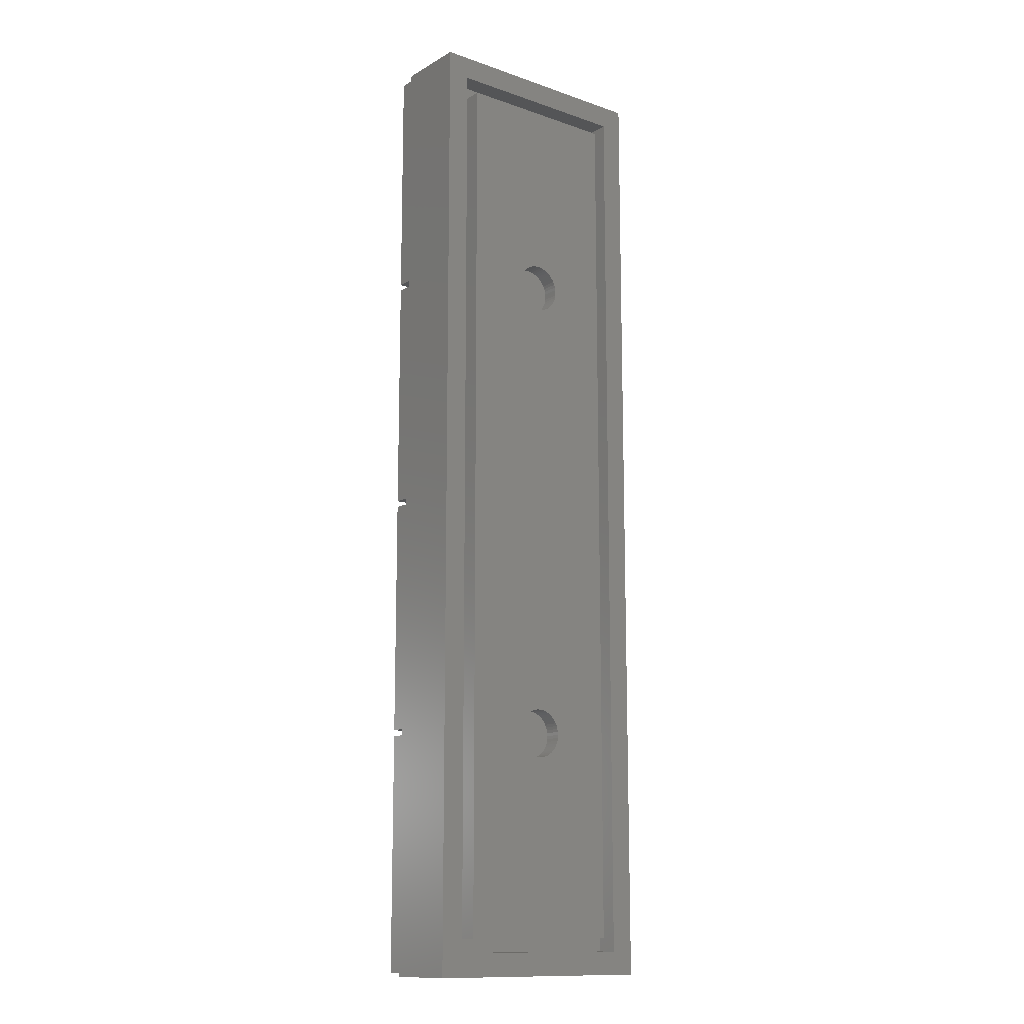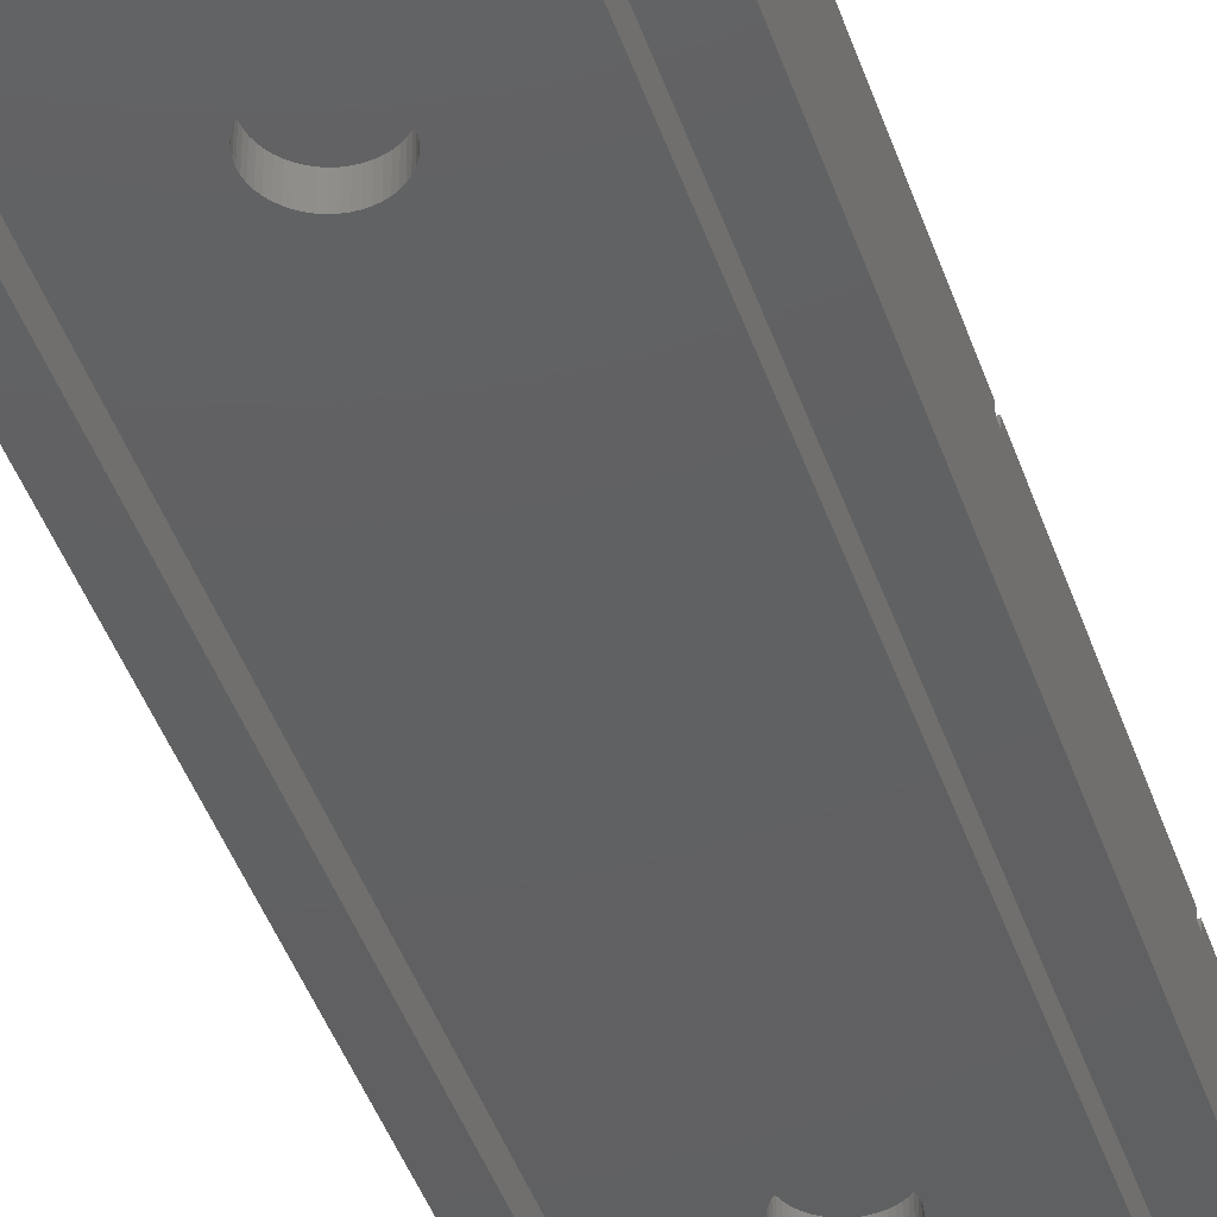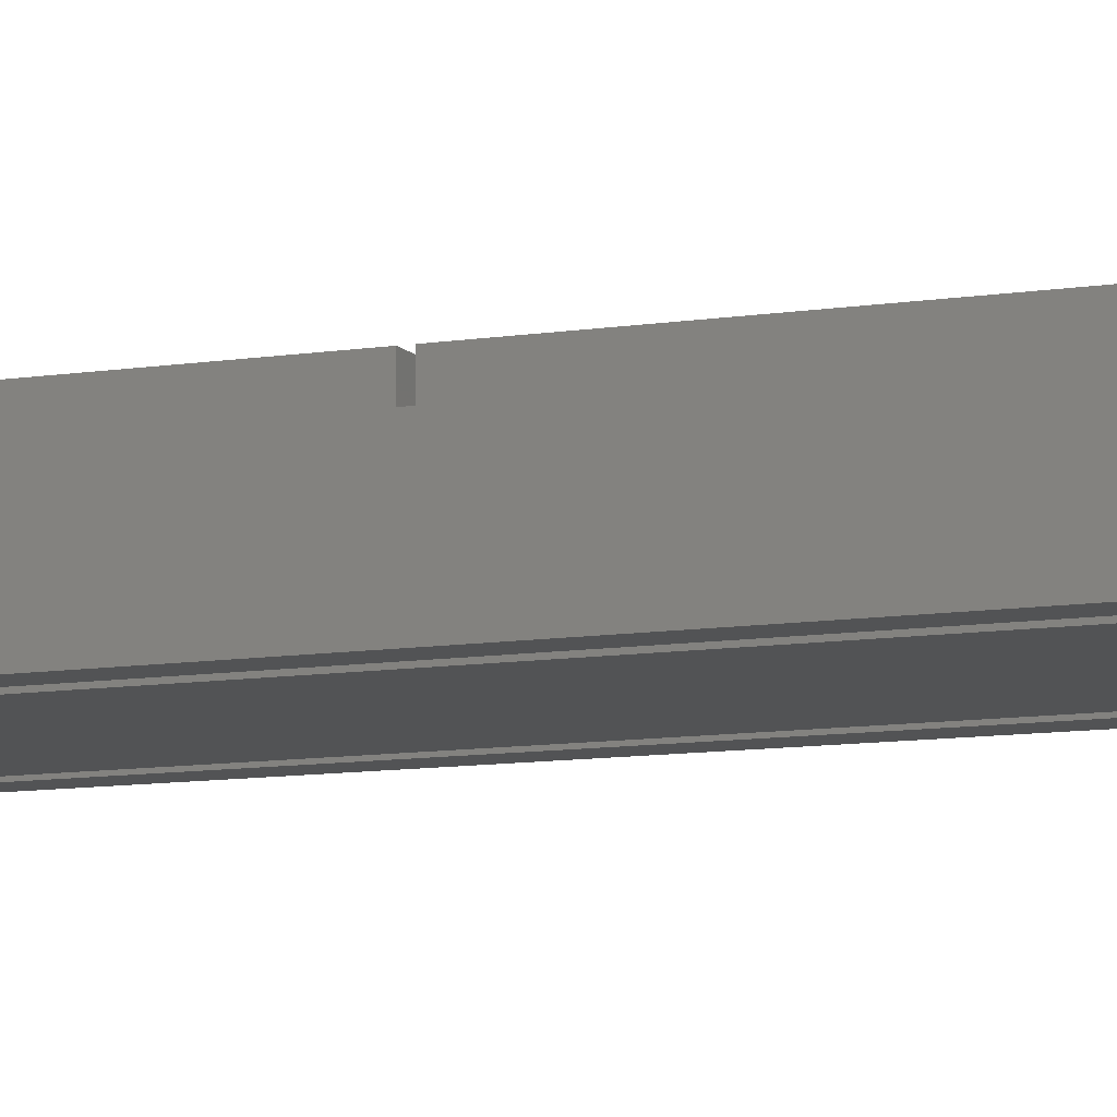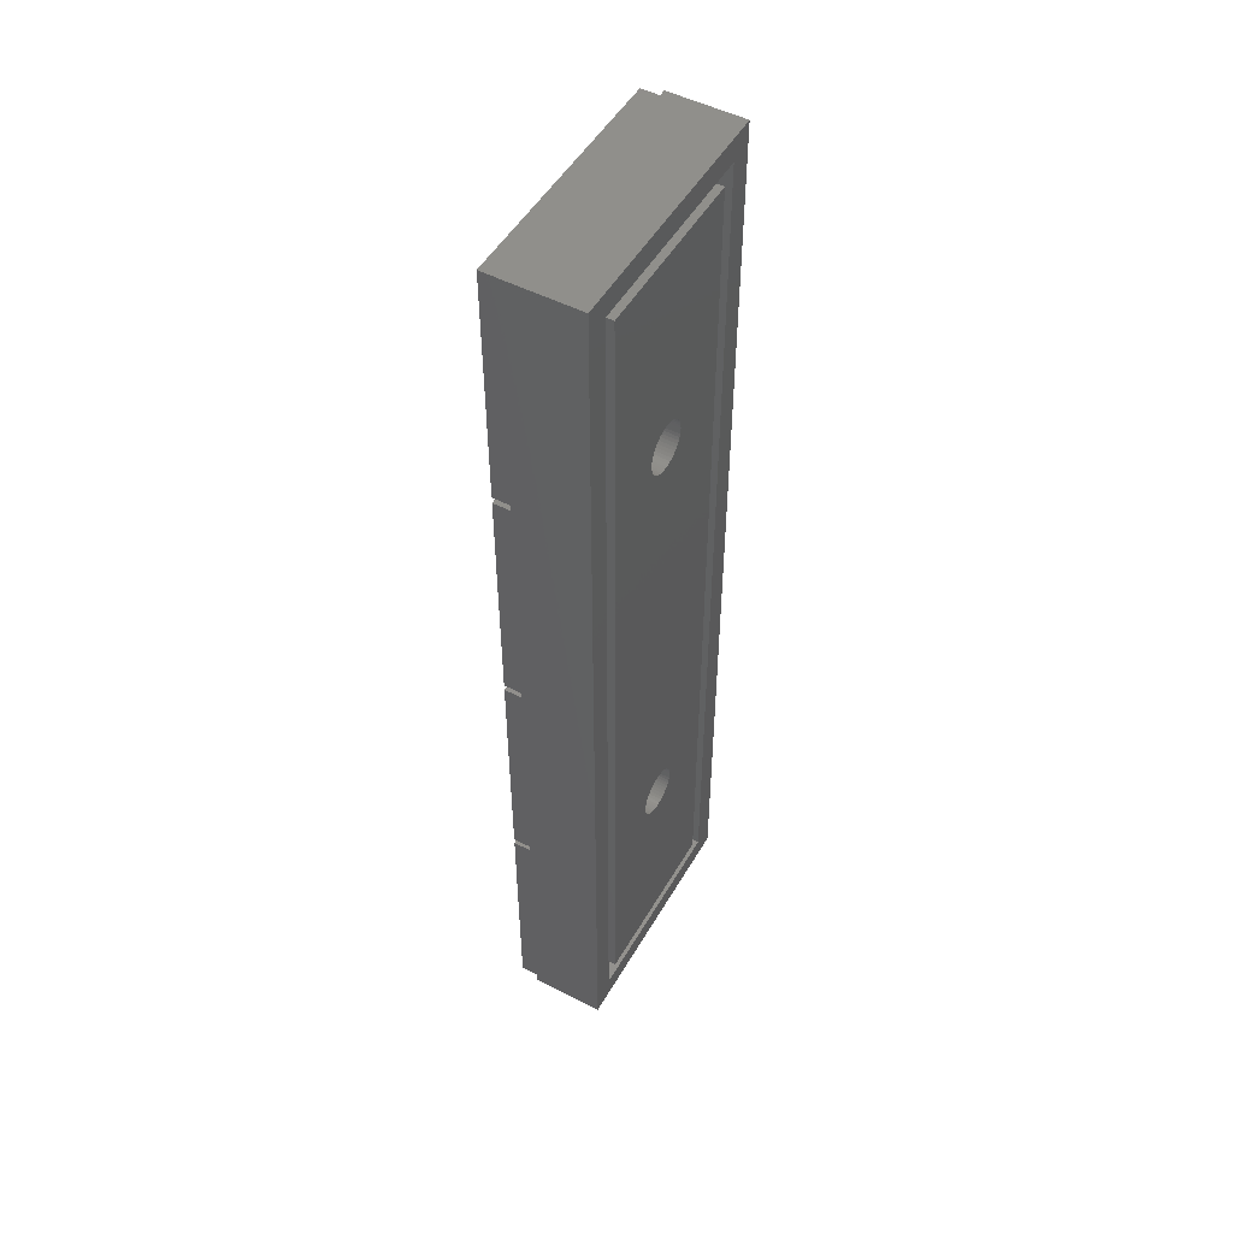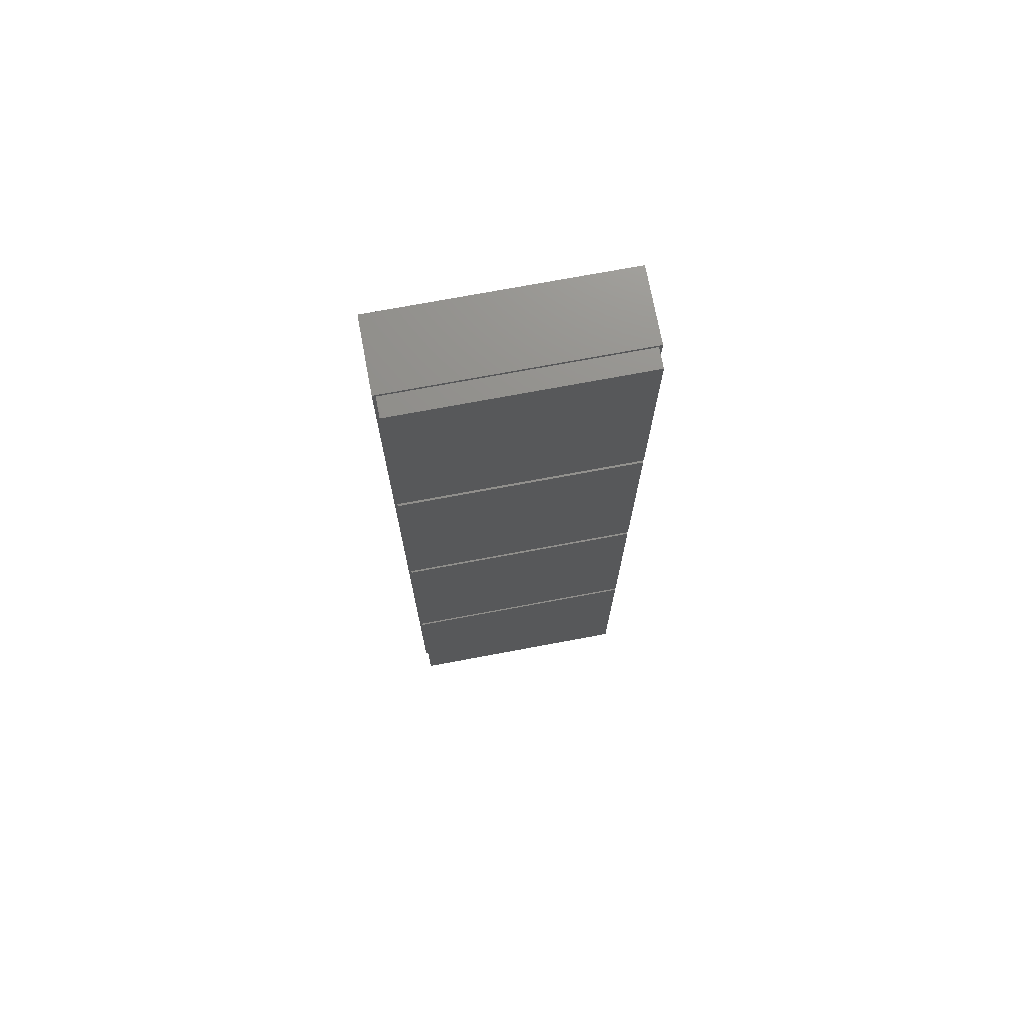
<metadata>
{"format":"stl","ext":"stl","renderer":"f3d","projection":"perspective","resolution":1024,"background":"white","views":[{"elev":-13.1,"azim":141.8,"up":"+Y"},{"elev":-41.7,"azim":-162.4,"up":"+Z"},{"elev":-9.7,"azim":112.7,"up":"+Z"},{"elev":50.7,"azim":119.4,"up":"+Y"},{"elev":73.1,"azim":-10.6,"up":"+Y"}]}
</metadata>
<code>
# stl→obj: 256 verts, 508 faces
v 0 0 0
v 0 0 7.5
v 0 100 0
v 0 100 7.5
v 25 0 0
v 25 0 7.5
v 2.4 97.6 0
v 25 100 0
v 22.6 97.6 0
v 2.4 2.4 0
v 22.6 2.4 0
v 25 100 7.5
v 0.325 0.325 7.5
v 24.68 0.325 7.5
v 0.325 24.68 7.5
v 24.68 24.68 7.5
v 24.68 75.33 7.5
v 0.325 75.33 7.5
v 24.68 74.67 7.5
v 24.68 25.32 7.5
v 0.325 25.32 7.5
v 0.325 49.67 7.5
v 24.68 49.67 7.5
v 0.325 50.33 7.5
v 24.68 50.33 7.5
v 0.325 74.67 7.5
v 0.325 99.67 7.5
v 24.68 99.67 7.5
v 2.4 97.6 2.2
v 2.4 2.4 2.2
v 22.6 97.6 2.2
v 22.6 2.4 2.2
v 0.325 0.325 9.5
v 0.325 24.68 9.5
v 24.68 0.325 9.5
v 24.68 24.68 9.5
v 0.325 25.32 9.5
v 0.325 49.67 9.5
v 24.68 25.32 9.5
v 24.68 49.67 9.5
v 0.325 50.33 9.5
v 0.325 74.67 9.5
v 24.68 50.33 9.5
v 24.68 74.67 9.5
v 0.325 75.33 9.5
v 0.325 99.67 9.5
v 24.68 75.33 9.5
v 24.68 99.67 9.5
v 3.8 3.8 2.2
v 21.2 3.8 2.2
v 21.2 96.2 2.2
v 3.8 96.2 2.2
v 3.8 3.8 0
v 3.8 96.2 0
v 21.2 3.8 0
v 21.2 96.2 0
v 15.01 25.32 0
v 10.89 76.95 0
v 9.969 25 0
v 9.989 24.68 0
v 10.05 24.37 0
v 10.15 24.07 0
v 10.28 23.78 0
v 10.65 23.27 0
v 10.45 23.51 0
v 10.89 23.05 0
v 11.14 22.86 0
v 10.15 74.07 0
v 10.05 74.37 0
v 14.85 25.93 0
v 14.95 25.63 0
v 10.65 26.73 0
v 10.89 26.95 0
v 11.42 22.71 0
v 11.14 27.14 0
v 11.72 22.59 0
v 11.42 27.29 0
v 12.03 22.51 0
v 11.72 27.41 0
v 12.34 22.47 0
v 12.03 27.49 0
v 12.66 22.47 0
v 12.34 27.53 0
v 12.97 22.51 0
v 13.28 22.59 0
v 12.66 27.53 0
v 13.58 22.71 0
v 12.97 27.49 0
v 13.86 22.86 0
v 13.28 27.41 0
v 14.11 23.05 0
v 13.58 27.29 0
v 14.35 23.27 0
v 13.86 27.14 0
v 14.55 23.51 0
v 14.11 26.95 0
v 14.72 23.78 0
v 14.35 26.73 0
v 14.85 24.07 0
v 14.55 26.49 0
v 14.95 24.37 0
v 14.72 26.22 0
v 15.01 24.68 0
v 15.03 25 0
v 10.45 26.49 0
v 10.28 26.22 0
v 10.15 25.93 0
v 10.05 25.63 0
v 9.989 25.32 0
v 9.989 74.68 0
v 9.969 75 0
v 15.01 74.68 0
v 14.95 74.37 0
v 10.28 73.78 0
v 10.45 73.51 0
v 10.65 73.27 0
v 10.89 73.05 0
v 11.14 72.86 0
v 11.42 72.71 0
v 11.72 72.59 0
v 12.03 72.51 0
v 12.34 72.47 0
v 12.66 72.47 0
v 12.97 72.51 0
v 13.28 72.59 0
v 13.58 72.71 0
v 13.86 72.86 0
v 14.11 73.05 0
v 14.35 73.27 0
v 14.55 73.51 0
v 14.72 73.78 0
v 14.85 74.07 0
v 15.03 75 0
v 15.01 75.32 0
v 14.95 75.63 0
v 14.85 75.93 0
v 14.72 76.22 0
v 14.55 76.49 0
v 14.35 76.73 0
v 14.11 76.95 0
v 13.86 77.14 0
v 13.58 77.29 0
v 13.28 77.41 0
v 12.97 77.49 0
v 12.66 77.53 0
v 12.34 77.53 0
v 12.03 77.49 0
v 11.72 77.41 0
v 11.14 77.14 0
v 11.42 77.29 0
v 10.65 76.73 0
v 10.45 76.49 0
v 10.28 76.22 0
v 10.15 75.93 0
v 10.05 75.63 0
v 9.989 75.32 0
v 9.989 25.32 1.788
v 9.969 25 1.788
v 9.989 24.68 1.788
v 10.05 25.63 1.788
v 10.15 25.93 1.788
v 10.28 26.22 1.788
v 10.45 26.49 1.788
v 10.65 26.73 1.788
v 10.89 26.95 1.788
v 11.14 27.14 1.788
v 11.42 27.29 1.788
v 11.72 27.41 1.788
v 12.03 27.49 1.788
v 12.34 27.53 1.788
v 12.66 27.53 1.788
v 12.97 27.49 1.788
v 13.28 27.41 1.788
v 13.58 27.29 1.788
v 13.86 27.14 1.788
v 14.11 26.95 1.788
v 14.35 26.73 1.788
v 14.55 26.49 1.788
v 14.72 26.22 1.788
v 14.85 25.93 1.788
v 14.95 25.63 1.788
v 15.01 25.32 1.788
v 15.03 25 1.788
v 15.01 24.68 1.788
v 14.95 24.37 1.788
v 14.85 24.07 1.788
v 14.72 23.78 1.788
v 14.55 23.51 1.788
v 14.35 23.27 1.788
v 14.11 23.05 1.788
v 13.86 22.86 1.788
v 13.58 22.71 1.788
v 13.28 22.59 1.788
v 12.97 22.51 1.788
v 12.66 22.47 1.788
v 12.34 22.47 1.788
v 12.03 22.51 1.788
v 11.72 22.59 1.788
v 11.42 22.71 1.788
v 11.14 22.86 1.788
v 10.89 23.05 1.788
v 10.65 23.27 1.788
v 10.45 23.51 1.788
v 10.28 23.78 1.788
v 10.15 24.07 1.788
v 10.05 24.37 1.788
v 9.989 75.32 1.788
v 9.969 75 1.788
v 9.989 74.68 1.788
v 10.05 75.63 1.788
v 10.15 75.93 1.788
v 10.28 76.22 1.788
v 10.45 76.49 1.788
v 10.65 76.73 1.788
v 10.89 76.95 1.788
v 11.14 77.14 1.788
v 11.42 77.29 1.788
v 11.72 77.41 1.788
v 12.03 77.49 1.788
v 12.34 77.53 1.788
v 12.66 77.53 1.788
v 12.97 77.49 1.788
v 13.28 77.41 1.788
v 13.58 77.29 1.788
v 13.86 77.14 1.788
v 14.11 76.95 1.788
v 14.35 76.73 1.788
v 14.55 76.49 1.788
v 14.72 76.22 1.788
v 14.85 75.93 1.788
v 14.95 75.63 1.788
v 15.01 75.32 1.788
v 15.03 75 1.788
v 15.01 74.68 1.788
v 14.95 74.37 1.788
v 14.85 74.07 1.788
v 14.72 73.78 1.788
v 14.55 73.51 1.788
v 14.35 73.27 1.788
v 14.11 73.05 1.788
v 13.86 72.86 1.788
v 13.58 72.71 1.788
v 13.28 72.59 1.788
v 12.97 72.51 1.788
v 12.66 72.47 1.788
v 12.34 72.47 1.788
v 12.03 72.51 1.788
v 11.72 72.59 1.788
v 11.42 72.71 1.788
v 11.14 72.86 1.788
v 10.89 73.05 1.788
v 10.65 73.27 1.788
v 10.45 73.51 1.788
v 10.28 73.78 1.788
v 10.15 74.07 1.788
v 10.05 74.37 1.788
f 1 2 3
f 3 2 4
f 2 1 5
f 6 2 5
f 7 3 8
f 9 7 8
f 1 3 10
f 1 10 5
f 9 5 11
f 10 11 5
f 5 9 8
f 10 3 7
f 3 4 8
f 8 4 12
f 13 2 6
f 14 13 6
f 4 2 13
f 4 13 15
f 12 16 6
f 17 18 19
f 20 21 16
f 4 15 21
f 4 21 22
f 12 20 16
f 12 23 20
f 4 22 24
f 25 24 23
f 4 24 26
f 18 27 4
f 12 25 23
f 12 19 25
f 16 14 6
f 4 26 18
f 12 4 27
f 12 27 28
f 12 17 19
f 12 28 17
f 22 23 24
f 26 19 18
f 15 16 21
f 6 5 8
f 12 6 8
f 7 29 30
f 10 7 30
f 9 31 29
f 7 9 29
f 31 9 32
f 32 9 11
f 32 11 30
f 30 11 10
f 13 33 15
f 15 33 34
f 33 13 14
f 35 33 14
f 35 14 16
f 36 35 16
f 15 34 16
f 16 34 36
f 21 37 22
f 22 37 38
f 37 21 20
f 39 37 20
f 39 20 23
f 40 39 23
f 22 38 23
f 23 38 40
f 24 41 26
f 26 41 42
f 41 24 25
f 43 41 25
f 43 25 19
f 44 43 19
f 26 42 19
f 19 42 44
f 18 45 27
f 27 45 46
f 45 18 17
f 47 45 17
f 47 17 28
f 48 47 28
f 27 46 28
f 28 46 48
f 49 32 30
f 50 32 49
f 29 49 30
f 51 32 50
f 31 32 51
f 31 51 29
f 51 52 29
f 49 29 52
f 34 33 35
f 36 34 35
f 38 37 39
f 40 38 39
f 42 41 43
f 44 42 43
f 46 45 47
f 48 46 47
f 53 49 54
f 54 49 52
f 49 53 55
f 50 49 55
f 54 52 56
f 56 52 51
f 50 55 56
f 51 50 56
f 57 54 55
f 58 54 56
f 53 54 59
f 53 59 60
f 53 60 61
f 53 61 62
f 53 62 63
f 53 63 55
f 64 55 65
f 66 55 64
f 67 55 66
f 68 55 69
f 70 54 71
f 72 54 73
f 67 74 55
f 73 54 75
f 74 76 55
f 75 54 77
f 76 78 55
f 77 54 79
f 78 80 55
f 79 54 81
f 80 82 55
f 81 54 83
f 82 84 55
f 84 85 55
f 83 54 86
f 85 87 55
f 86 54 88
f 87 89 55
f 88 54 90
f 89 91 55
f 90 54 92
f 91 93 55
f 92 54 94
f 93 95 55
f 94 54 96
f 95 97 55
f 96 54 98
f 97 99 55
f 98 54 100
f 99 101 55
f 100 54 102
f 101 103 55
f 102 54 70
f 103 104 55
f 71 54 57
f 104 57 55
f 105 54 72
f 106 54 105
f 107 54 106
f 108 54 107
f 109 54 108
f 59 54 109
f 110 54 111
f 55 54 110
f 55 110 69
f 112 56 113
f 55 68 114
f 55 114 115
f 55 115 116
f 55 116 117
f 55 117 118
f 55 118 119
f 55 119 120
f 55 120 121
f 55 121 122
f 55 122 123
f 55 123 124
f 55 124 125
f 55 125 126
f 55 126 127
f 55 127 128
f 55 128 129
f 55 129 130
f 55 130 131
f 55 131 132
f 55 132 113
f 55 113 56
f 133 56 112
f 134 56 133
f 135 56 134
f 136 56 135
f 137 56 136
f 138 56 137
f 139 56 138
f 140 56 139
f 141 56 140
f 142 56 141
f 143 56 142
f 144 56 143
f 145 56 144
f 146 56 145
f 147 56 146
f 148 56 147
f 58 56 149
f 148 150 56
f 150 149 56
f 151 54 58
f 152 54 151
f 153 54 152
f 154 54 153
f 155 54 154
f 156 54 155
f 111 54 156
f 65 55 63
f 109 157 158
f 59 109 158
f 158 159 60
f 59 158 60
f 108 160 157
f 109 108 157
f 107 161 160
f 108 107 160
f 106 162 161
f 107 106 161
f 105 163 162
f 106 105 162
f 72 164 163
f 105 72 163
f 73 165 164
f 72 73 164
f 75 166 165
f 73 75 165
f 77 167 166
f 75 77 166
f 79 168 167
f 77 79 167
f 81 169 168
f 79 81 168
f 83 170 169
f 81 83 169
f 86 171 170
f 83 86 170
f 88 172 171
f 86 88 171
f 90 173 172
f 88 90 172
f 92 174 173
f 90 92 173
f 94 175 174
f 92 94 174
f 96 176 175
f 94 96 175
f 98 177 176
f 96 98 176
f 178 177 100
f 100 177 98
f 179 178 102
f 102 178 100
f 180 179 70
f 70 179 102
f 181 180 71
f 71 180 70
f 182 181 57
f 57 181 71
f 183 182 104
f 104 182 57
f 183 104 184
f 184 104 103
f 184 103 185
f 185 103 101
f 185 101 186
f 186 101 99
f 186 99 187
f 187 99 97
f 187 97 188
f 188 97 95
f 188 95 189
f 189 95 93
f 189 93 190
f 190 93 91
f 190 91 191
f 191 91 89
f 191 89 192
f 192 89 87
f 192 87 193
f 193 87 85
f 193 85 194
f 194 85 84
f 194 84 195
f 195 84 82
f 195 82 196
f 196 82 80
f 196 80 197
f 197 80 78
f 197 78 198
f 198 78 76
f 198 76 199
f 199 76 74
f 199 74 200
f 200 74 67
f 200 67 201
f 201 67 66
f 201 66 202
f 202 66 64
f 203 202 64
f 65 203 64
f 204 203 65
f 63 204 65
f 205 204 63
f 62 205 63
f 206 205 62
f 61 206 62
f 159 206 61
f 60 159 61
f 156 207 208
f 111 156 208
f 208 209 110
f 111 208 110
f 155 210 207
f 156 155 207
f 154 211 210
f 155 154 210
f 153 212 211
f 154 153 211
f 152 213 212
f 153 152 212
f 151 214 213
f 152 151 213
f 58 215 214
f 151 58 214
f 149 216 215
f 58 149 215
f 150 217 216
f 149 150 216
f 148 218 217
f 150 148 217
f 147 219 218
f 148 147 218
f 146 220 219
f 147 146 219
f 145 221 220
f 146 145 220
f 144 222 221
f 145 144 221
f 143 223 222
f 144 143 222
f 142 224 223
f 143 142 223
f 141 225 224
f 142 141 224
f 140 226 225
f 141 140 225
f 139 227 226
f 140 139 226
f 228 227 138
f 138 227 139
f 229 228 137
f 137 228 138
f 230 229 136
f 136 229 137
f 231 230 135
f 135 230 136
f 232 231 134
f 134 231 135
f 233 232 133
f 133 232 134
f 233 133 234
f 234 133 112
f 234 112 235
f 235 112 113
f 235 113 236
f 236 113 132
f 236 132 237
f 237 132 131
f 237 131 238
f 238 131 130
f 238 130 239
f 239 130 129
f 239 129 240
f 240 129 128
f 240 128 241
f 241 128 127
f 241 127 242
f 242 127 126
f 242 126 243
f 243 126 125
f 243 125 244
f 244 125 124
f 244 124 245
f 245 124 123
f 245 123 246
f 246 123 122
f 246 122 247
f 247 122 121
f 247 121 248
f 248 121 120
f 248 120 249
f 249 120 119
f 249 119 250
f 250 119 118
f 250 118 251
f 251 118 117
f 251 117 252
f 252 117 116
f 253 252 116
f 115 253 116
f 254 253 115
f 114 254 115
f 255 254 114
f 68 255 114
f 256 255 68
f 69 256 68
f 209 256 69
f 110 209 69
f 160 161 157
f 157 161 162
f 157 162 163
f 157 163 164
f 157 164 165
f 157 165 166
f 157 166 167
f 157 167 168
f 157 168 169
f 157 169 170
f 157 170 171
f 157 171 172
f 157 172 173
f 157 173 174
f 157 174 175
f 157 175 176
f 157 176 177
f 157 177 178
f 157 178 179
f 157 179 180
f 157 180 181
f 157 181 182
f 157 182 183
f 157 183 184
f 157 184 185
f 157 185 186
f 157 186 187
f 157 187 188
f 157 188 189
f 157 189 190
f 157 190 191
f 157 191 192
f 157 192 193
f 157 193 194
f 157 194 195
f 157 195 196
f 157 196 197
f 157 197 198
f 157 198 199
f 157 199 200
f 157 200 201
f 157 201 202
f 157 202 203
f 157 203 204
f 157 204 205
f 157 205 206
f 157 206 159
f 157 159 158
f 210 211 207
f 207 211 212
f 207 212 213
f 207 213 214
f 207 214 215
f 207 215 216
f 207 216 217
f 207 217 218
f 207 218 219
f 207 219 220
f 207 220 221
f 207 221 222
f 207 222 223
f 207 223 224
f 207 224 225
f 207 225 226
f 207 226 227
f 207 227 228
f 207 228 229
f 207 229 230
f 207 230 231
f 207 231 232
f 207 232 233
f 207 233 234
f 207 234 235
f 207 235 236
f 207 236 237
f 207 237 238
f 207 238 239
f 207 239 240
f 207 240 241
f 207 241 242
f 207 242 243
f 207 243 244
f 207 244 245
f 207 245 246
f 207 246 247
f 207 247 248
f 207 248 249
f 207 249 250
f 207 250 251
f 207 251 252
f 207 252 253
f 207 253 254
f 207 254 255
f 207 255 256
f 207 256 209
f 207 209 208

</code>
